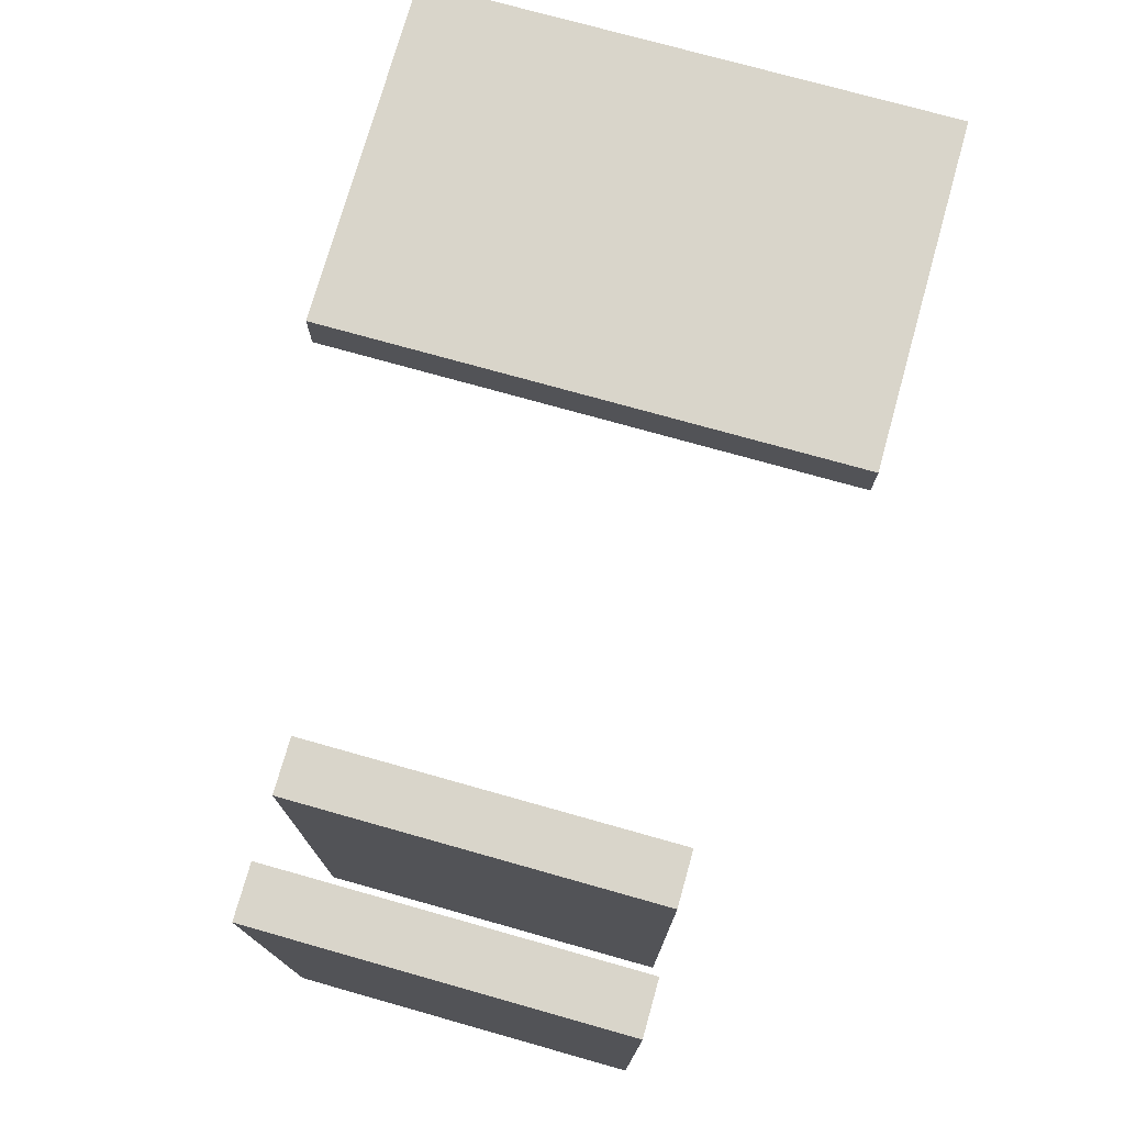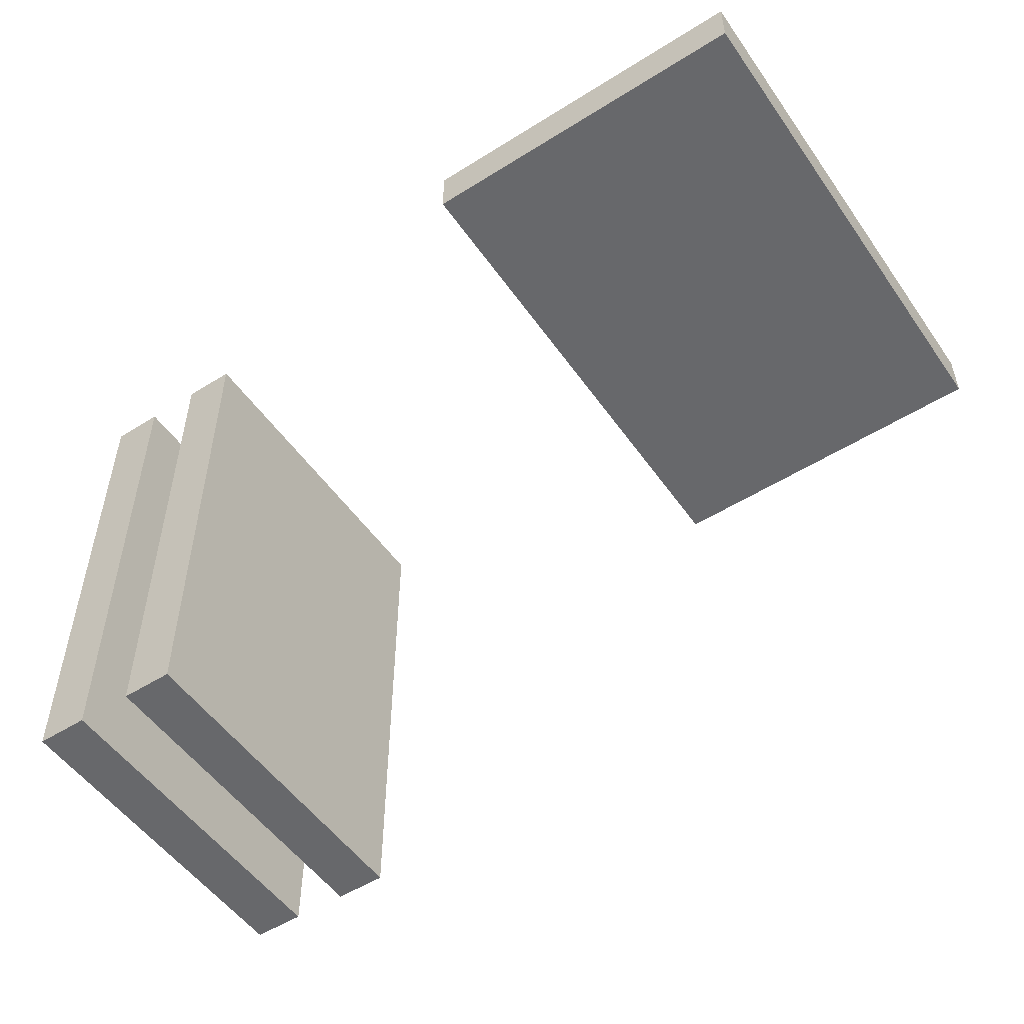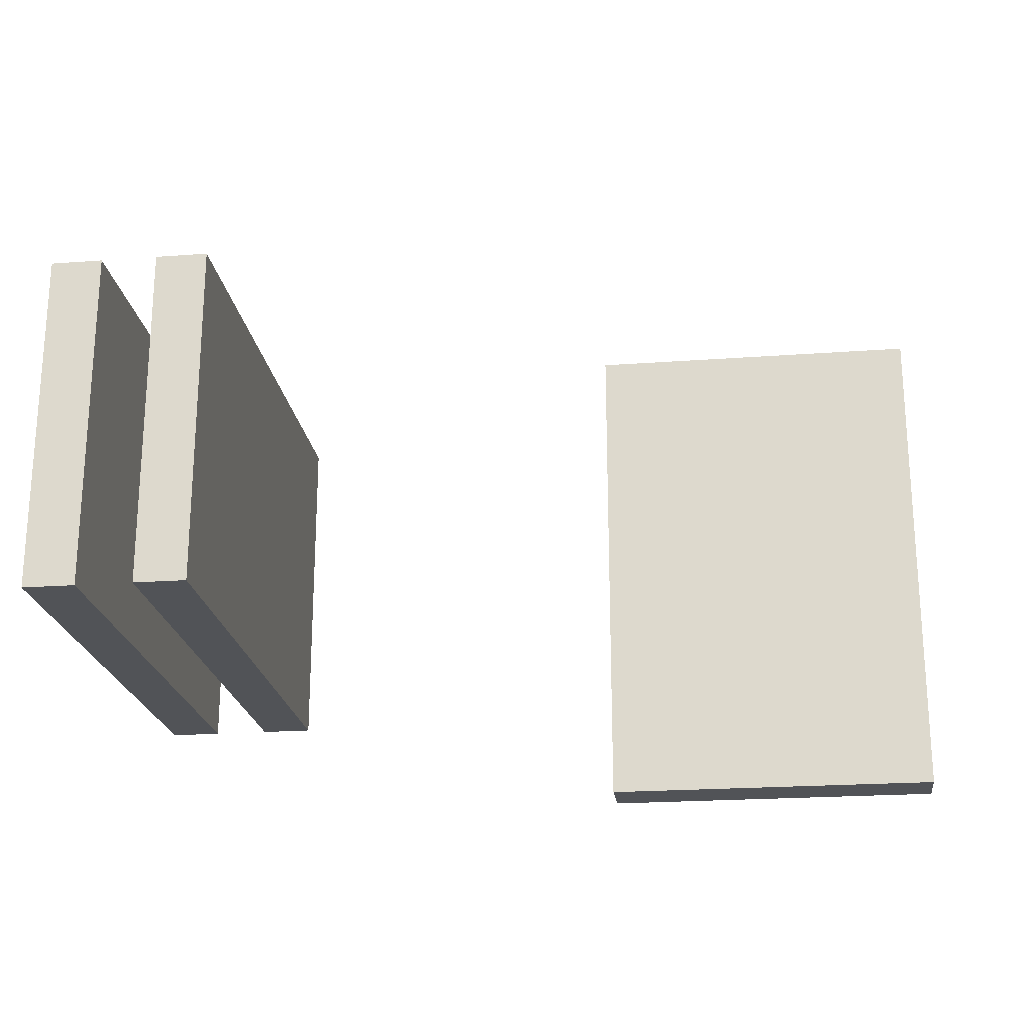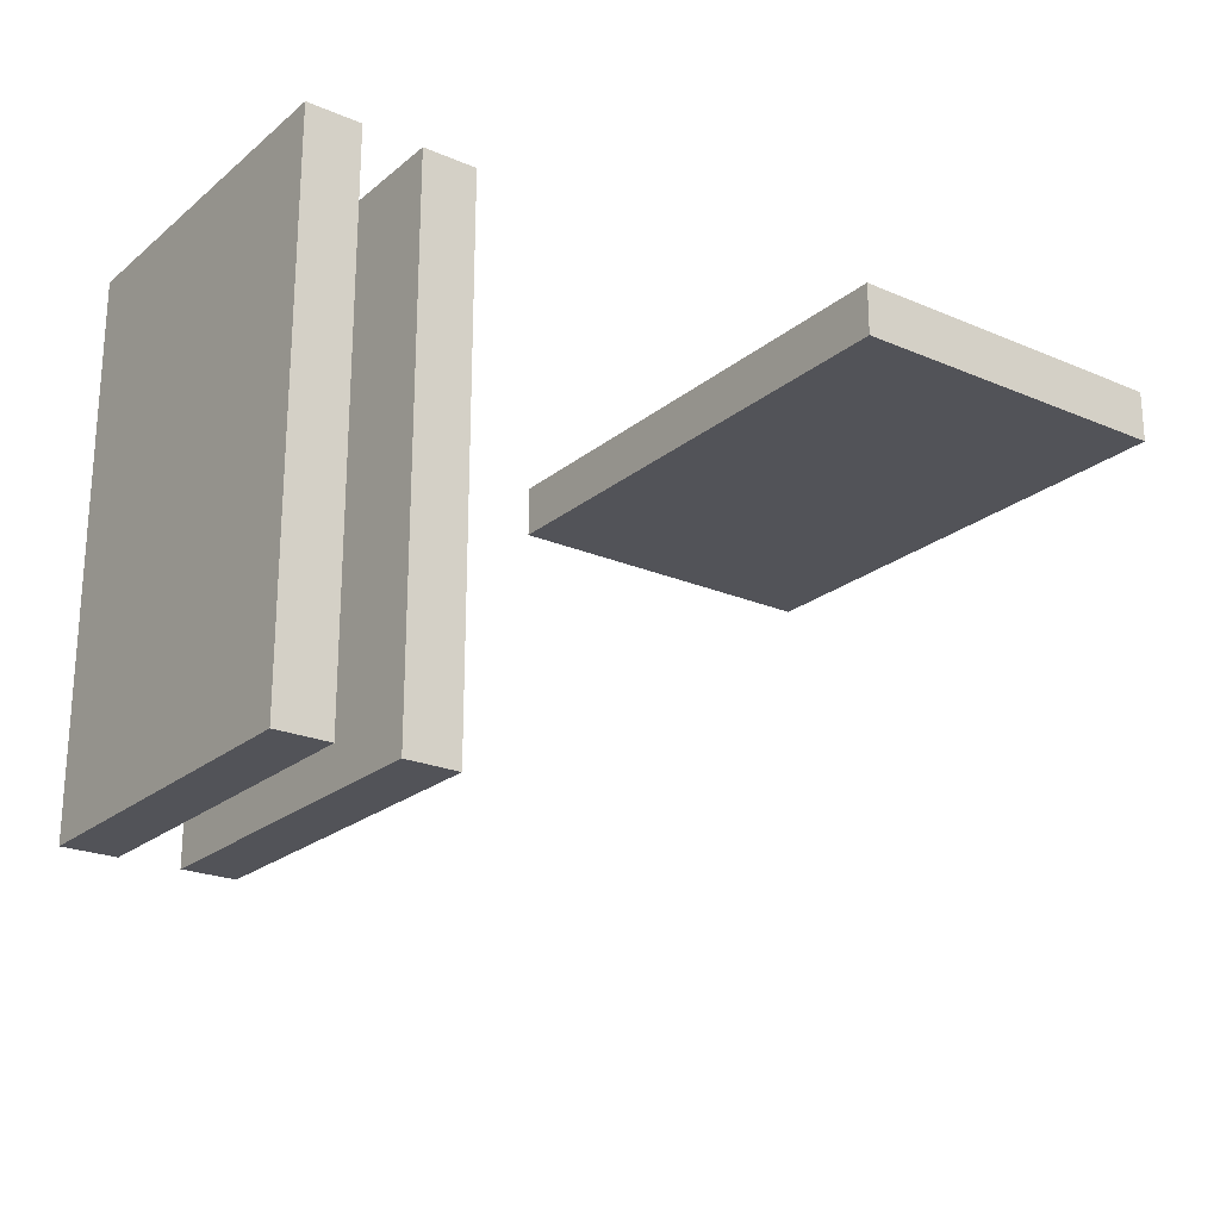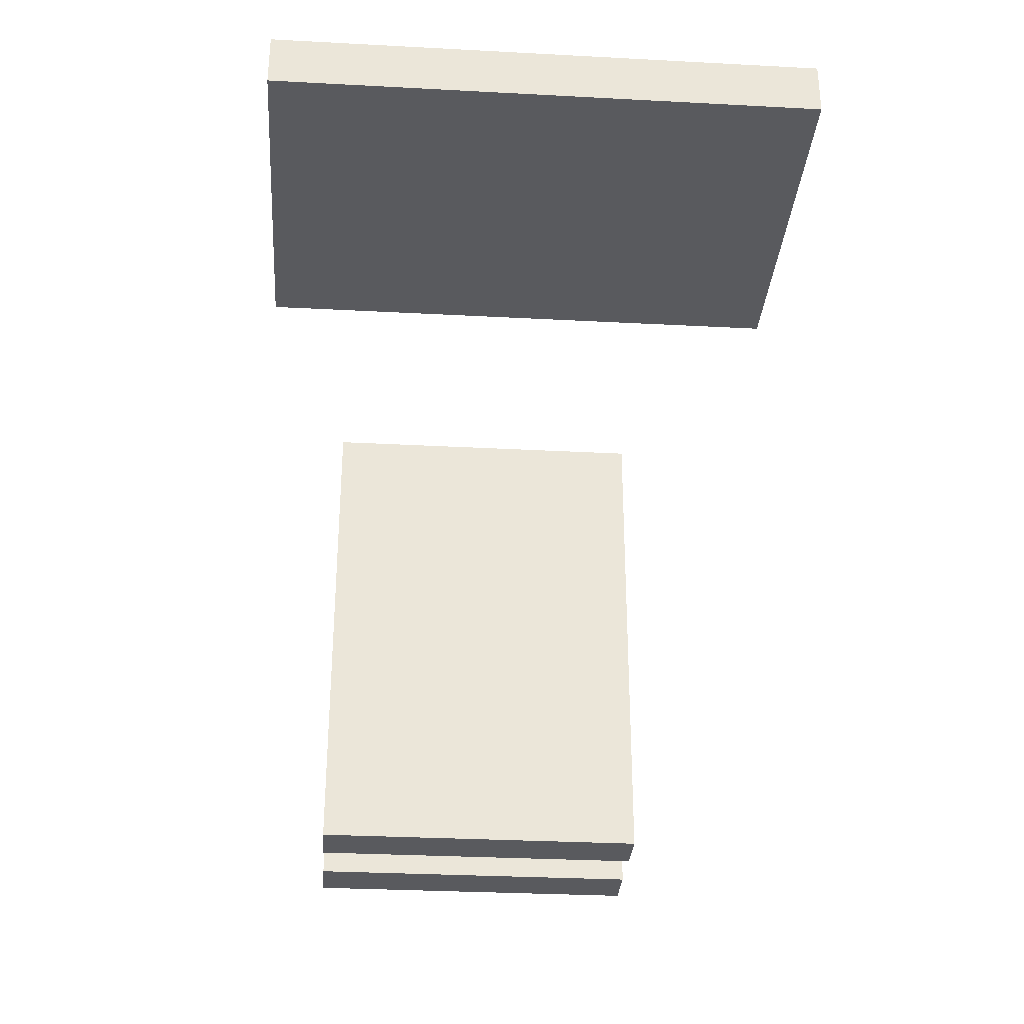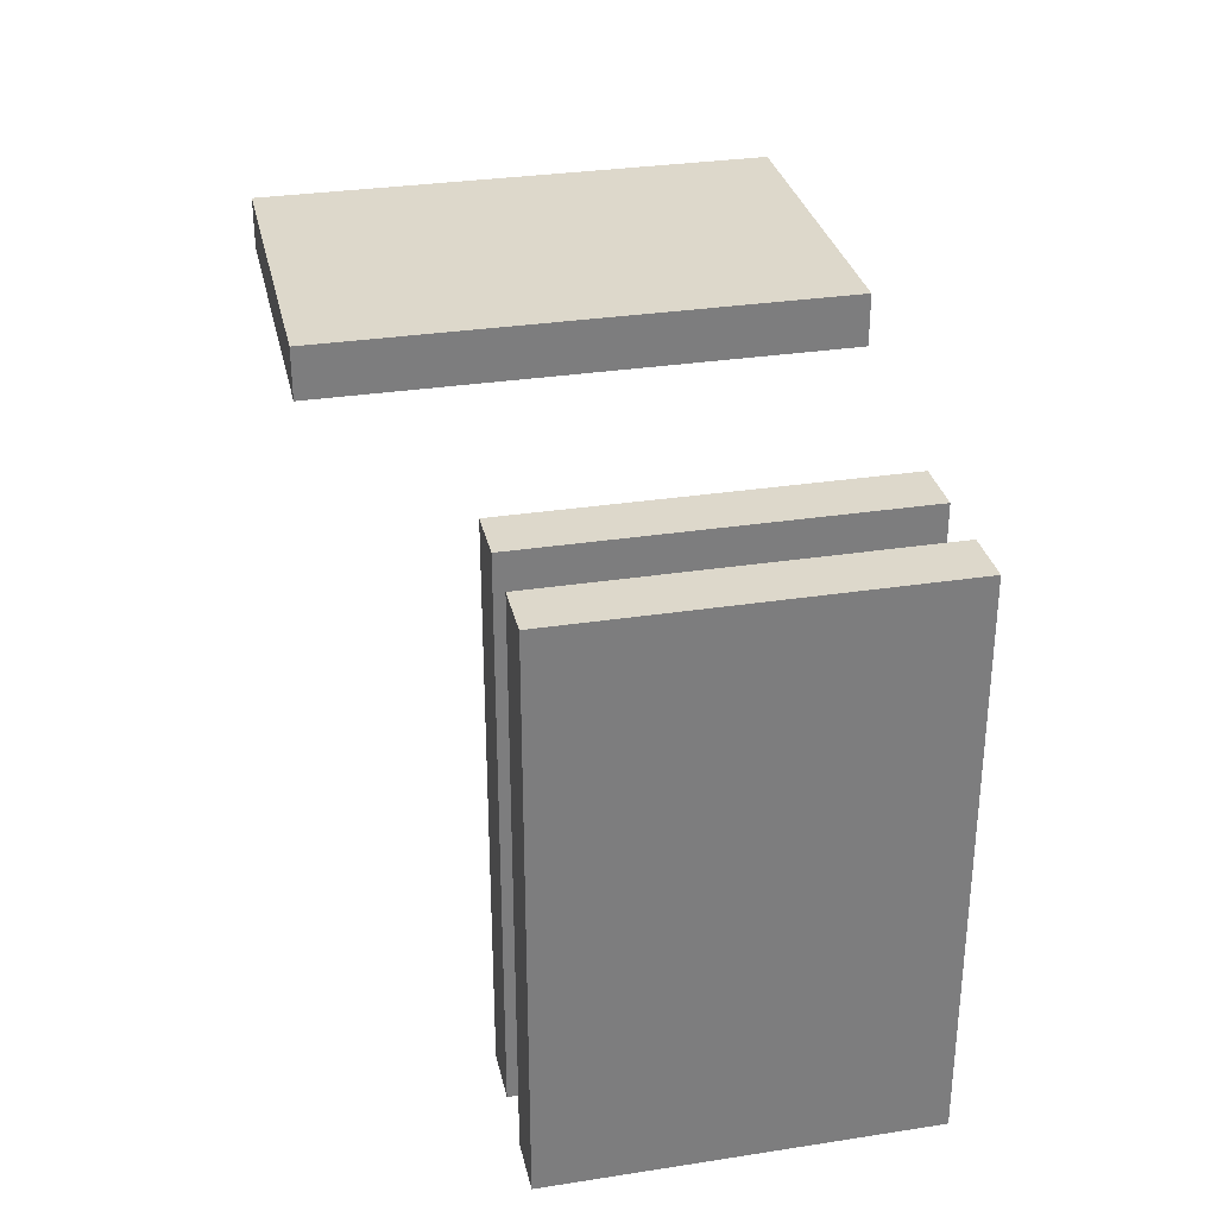
<metadata>
{"format":"obj","ext":"obj","renderer":"f3d","projection":"perspective","resolution":1024,"background":"white","views":[{"elev":74.7,"azim":-74.3,"up":"+Y"},{"elev":-52.4,"azim":34.1,"up":"+Y"},{"elev":-21.8,"azim":7.4,"up":"+Z"},{"elev":-22.6,"azim":-36.3,"up":"+Y"},{"elev":-31.5,"azim":85.7,"up":"+Y"},{"elev":31.2,"azim":-102.4,"up":"+Y"}]}
</metadata>
<code>
v -0.9991 4.252 -4.372
v -0.9991 4.852 -4.372
v -0.9991 4.252 -4.772
v -0.9991 4.852 -4.772
v -0.9391 4.252 -4.372
v -0.9391 4.852 -4.372
v -0.9391 4.252 -4.772
v -0.9391 4.852 -4.772
v -1.124 4.252 -4.372
v -1.124 4.852 -4.372
v -1.124 4.252 -4.772
v -1.124 4.852 -4.772
v -1.064 4.252 -4.372
v -1.064 4.852 -4.372
v -1.064 4.252 -4.772
v -1.064 4.852 -4.772
v -0.5222 4.833 -4.89
v -0.5222 4.833 -4.29
v -0.1222 4.833 -4.89
v -0.1222 4.833 -4.29
v -0.5222 4.773 -4.89
v -0.5222 4.773 -4.29
v -0.1222 4.773 -4.89
v -0.1222 4.773 -4.29
f 2 3 1
f 4 7 3
f 8 5 7
f 6 1 5
f 7 1 3
f 4 6 8
f 10 11 9
f 12 15 11
f 16 13 15
f 14 9 13
f 15 9 11
f 12 14 16
f 18 19 17
f 20 23 19
f 24 21 23
f 22 17 21
f 23 17 19
f 20 22 24
f 2 4 3
f 4 8 7
f 8 6 5
f 6 2 1
f 7 5 1
f 4 2 6
f 10 12 11
f 12 16 15
f 16 14 13
f 14 10 9
f 15 13 9
f 12 10 14
f 18 20 19
f 20 24 23
f 24 22 21
f 22 18 17
f 23 21 17
f 20 18 22

</code>
